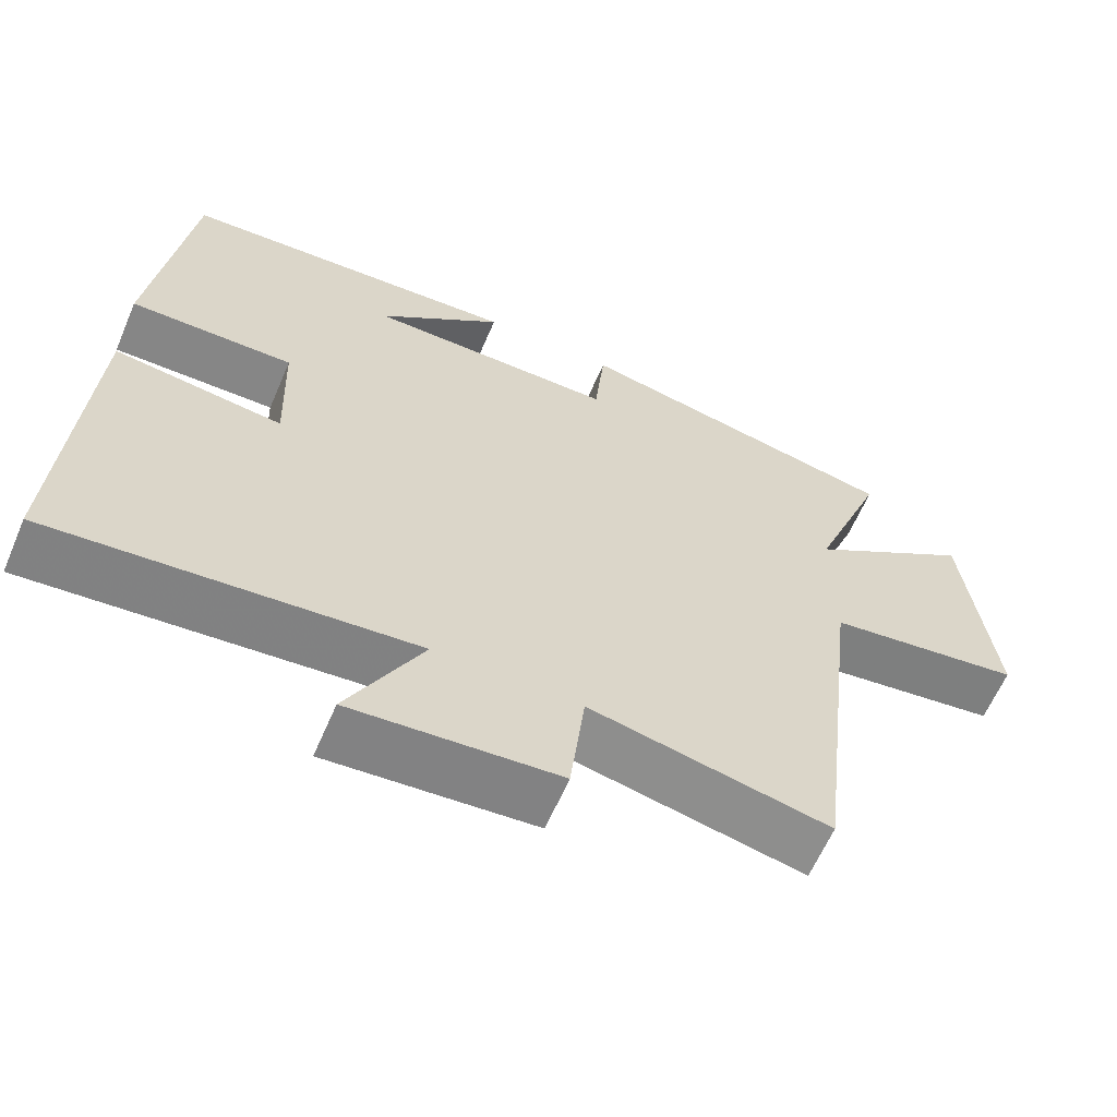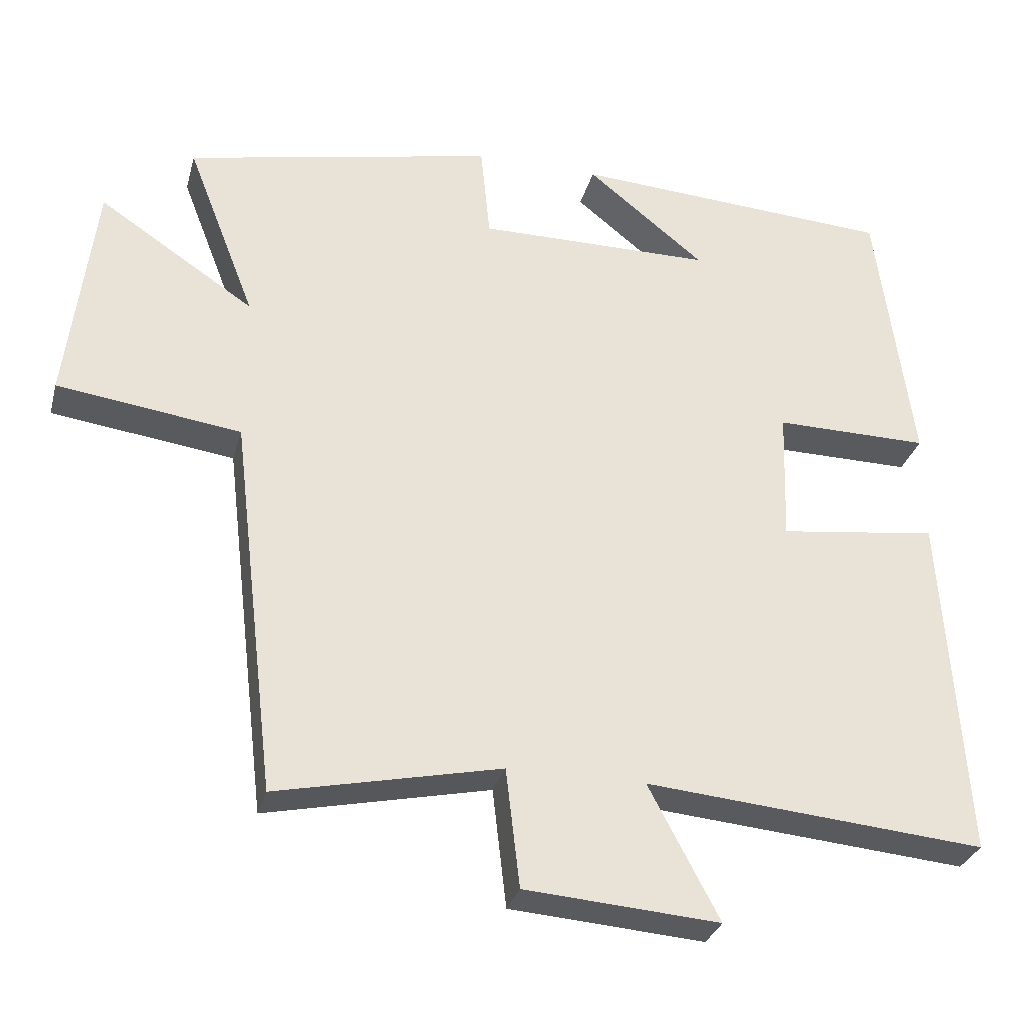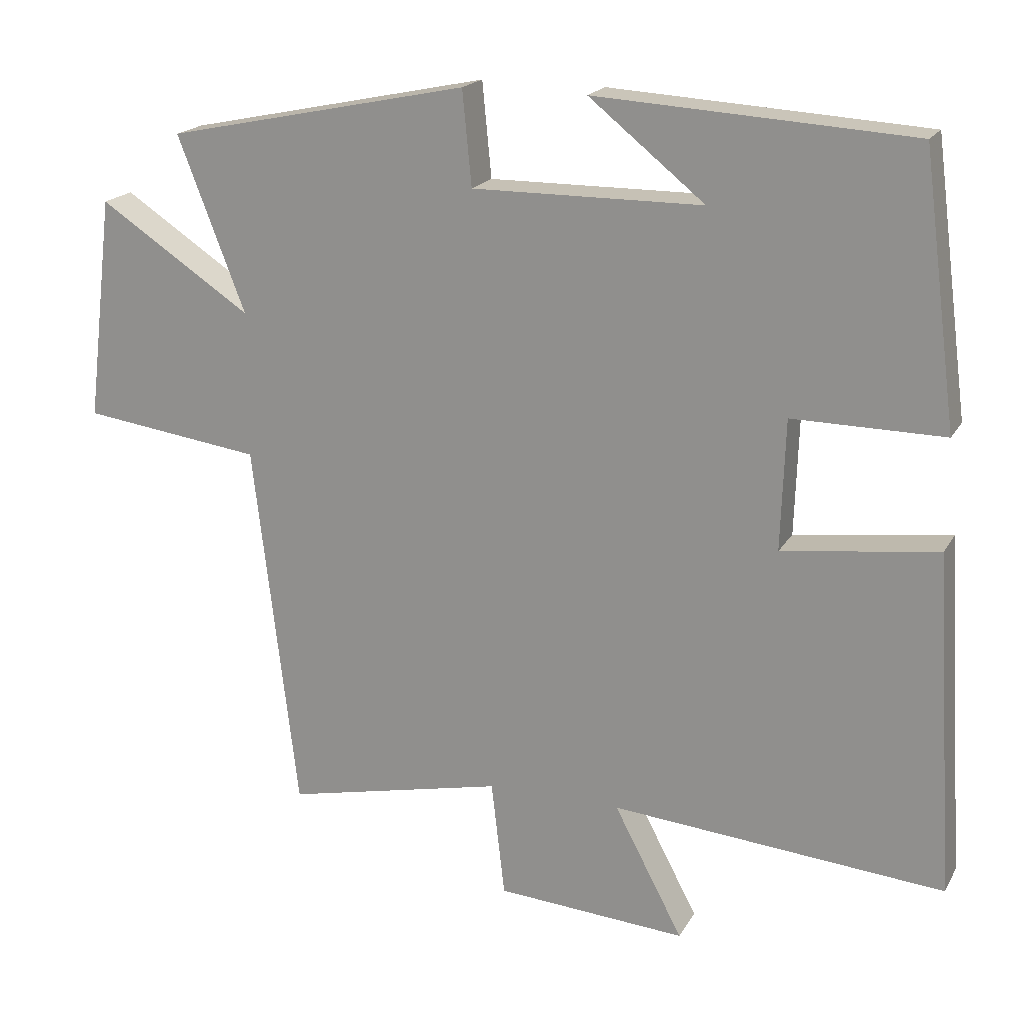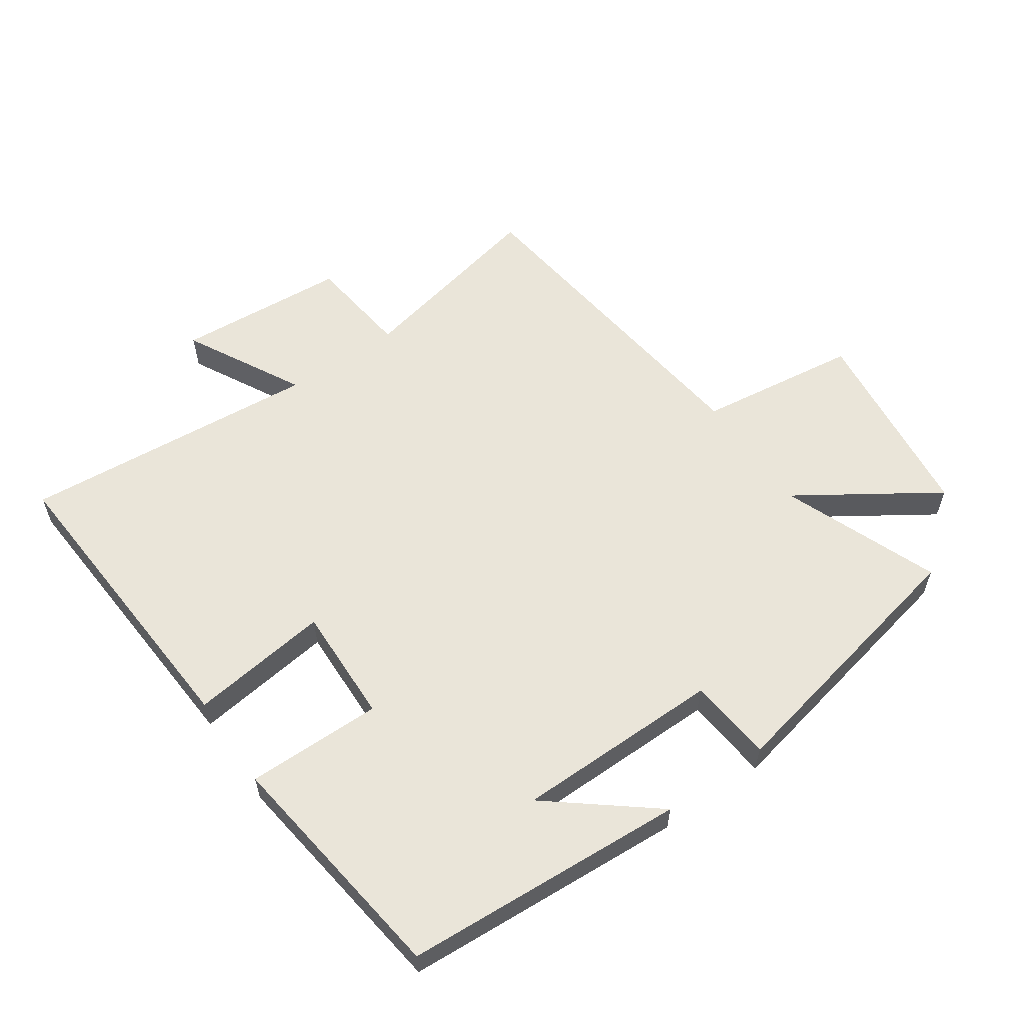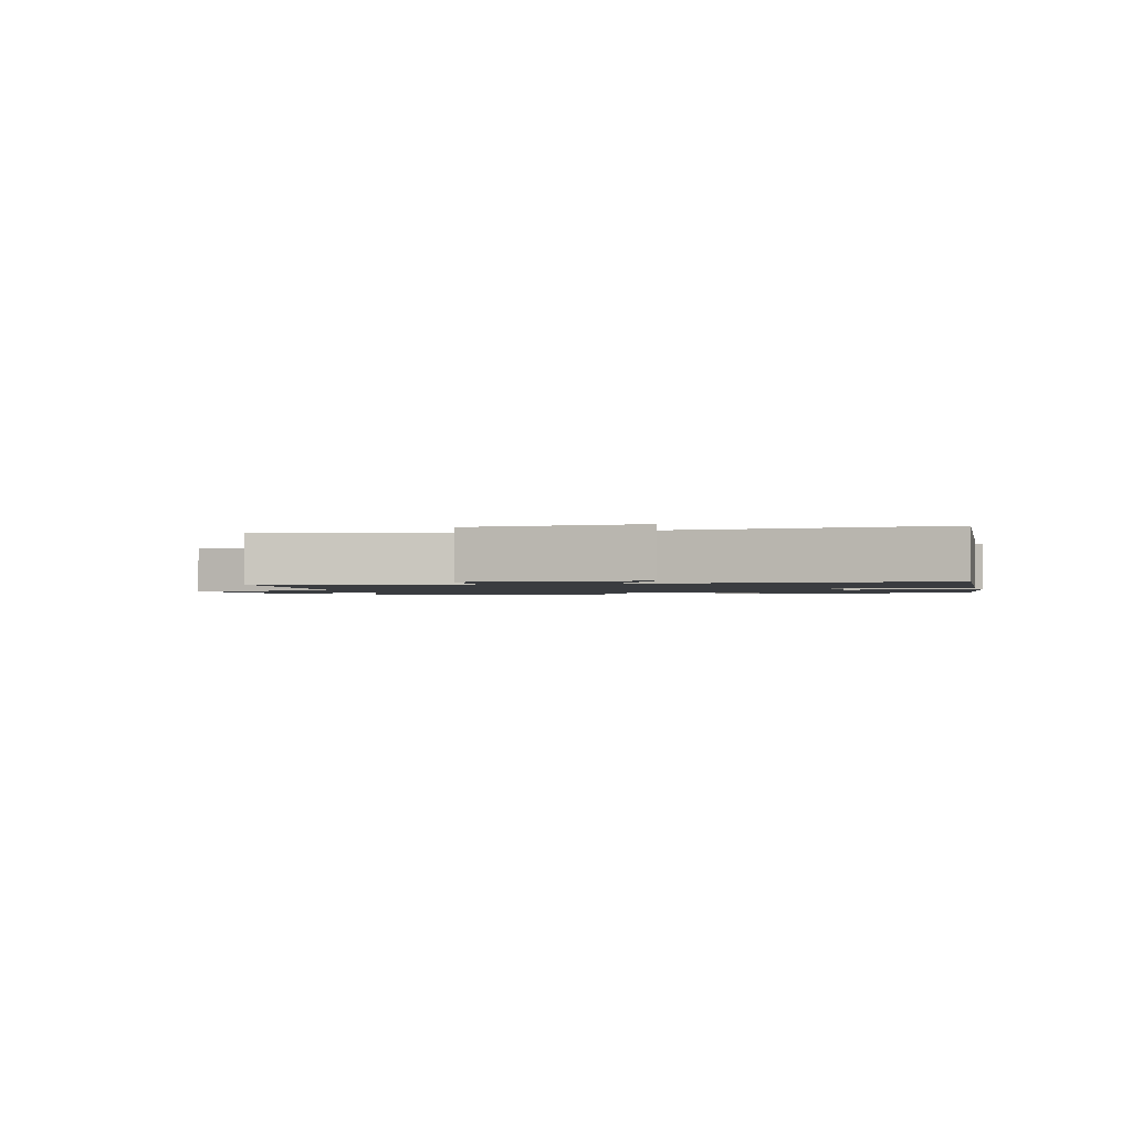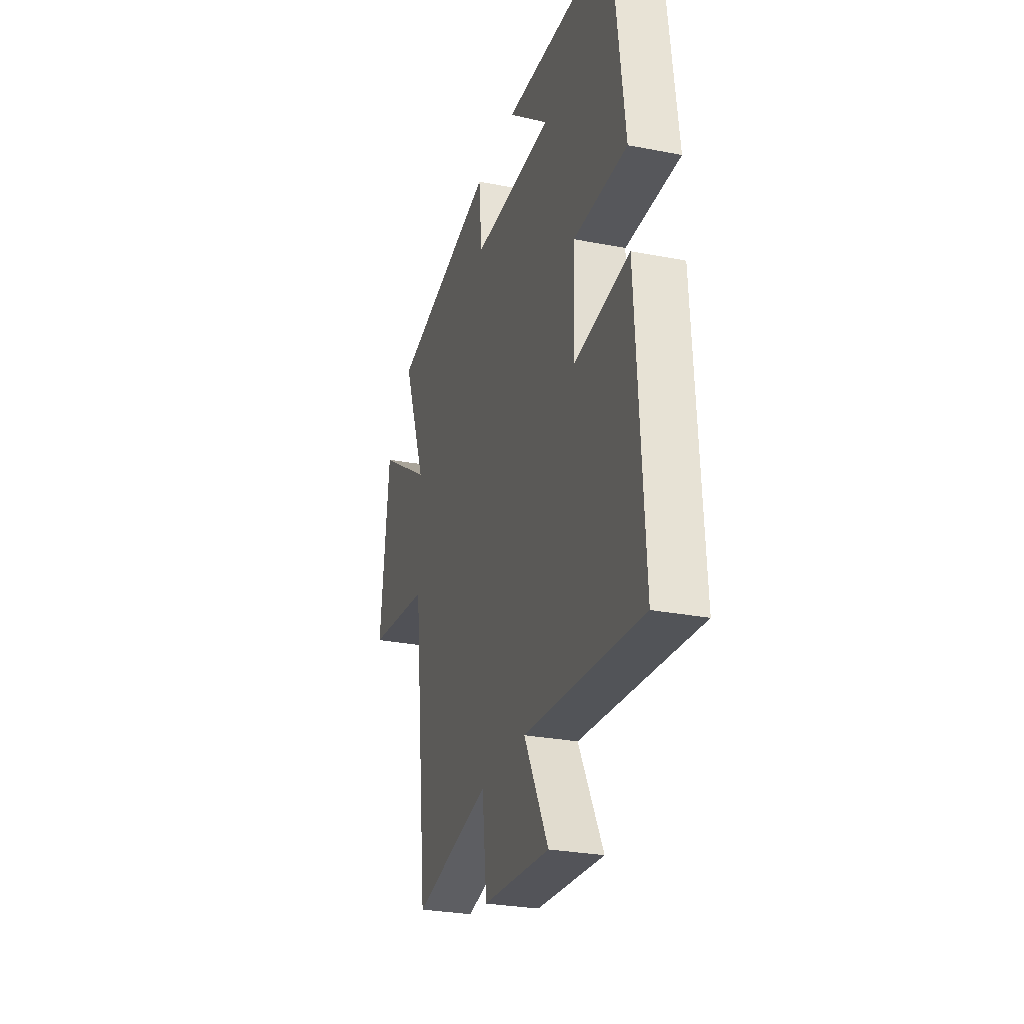
<metadata>
{"format":"obj","ext":"obj","renderer":"f3d","projection":"perspective","resolution":1024,"background":"white","views":[{"elev":-62.2,"azim":-23.2,"up":"+Z"},{"elev":-30.6,"azim":165.6,"up":"+Z"},{"elev":19.0,"azim":-158.5,"up":"+Z"},{"elev":58.4,"azim":-34.8,"up":"+Y"},{"elev":-1.5,"azim":-165.4,"up":"+Y"},{"elev":-27.8,"azim":-106.5,"up":"+Z"}]}
</metadata>
<code>
v 0.438 0.07 -0.567
v 0.129 0.07 -0.5
v 0.11 0.07 -0.664
v -0.158 0.07 -0.684
v -0.061 0.07 -0.5
v -0.53 0.07 -0.541
v -0.5 0.07 -0.058
v -0.281 0.07 -0.086
v -0.287 0.07 0.098
v -0.5 0.07 0.096
v -0.451 0.07 0.473
v -0.006 0.07 0.5
v -0.169 0.07 0.369
v 0.155 0.07 0.367
v 0.168 0.07 0.5
v 0.595 0.07 0.411
v 0.5 0.07 0.165
v 0.715 0.07 0.307
v 0.753 0.07 -0.009
v 0.5 0.07 -0.043
v 0.438 0 -0.567
v 0.129 0 -0.5
v 0.11 0 -0.664
v -0.158 0 -0.684
v -0.061 0 -0.5
v -0.53 0 -0.541
v -0.5 0 -0.058
v -0.281 0 -0.086
v -0.287 0 0.098
v -0.5 0 0.096
v -0.451 0 0.473
v -0.006 0 0.5
v -0.169 0 0.369
v 0.155 0 0.367
v 0.168 0 0.5
v 0.595 0 0.411
v 0.5 0 0.165
v 0.715 0 0.307
v 0.753 0 -0.009
v 0.5 0 -0.043
f 17 18 19 20
f 17 20 1 2
f 14 15 16 17
f 13 14 17 2
f 11 12 13
f 9 10 11 13
f 8 9 13 2
f 5 6 7 8
f 5 8 2 3
f 3 4 5
f 40 39 38 37
f 22 21 40 37
f 37 36 35 34
f 22 37 34 33
f 33 32 31
f 33 31 30 29
f 22 33 29 28
f 28 27 26 25
f 23 22 28 25
f 25 24 23
f 1 21 22 2
f 2 22 23 3
f 3 23 24 4
f 4 24 25 5
f 5 25 26 6
f 6 26 27 7
f 7 27 28 8
f 8 28 29 9
f 9 29 30 10
f 10 30 31 11
f 11 31 32 12
f 12 32 33 13
f 13 33 34 14
f 14 34 35 15
f 15 35 36 16
f 16 36 37 17
f 17 37 38 18
f 18 38 39 19
f 19 39 40 20
f 20 40 21 1

</code>
